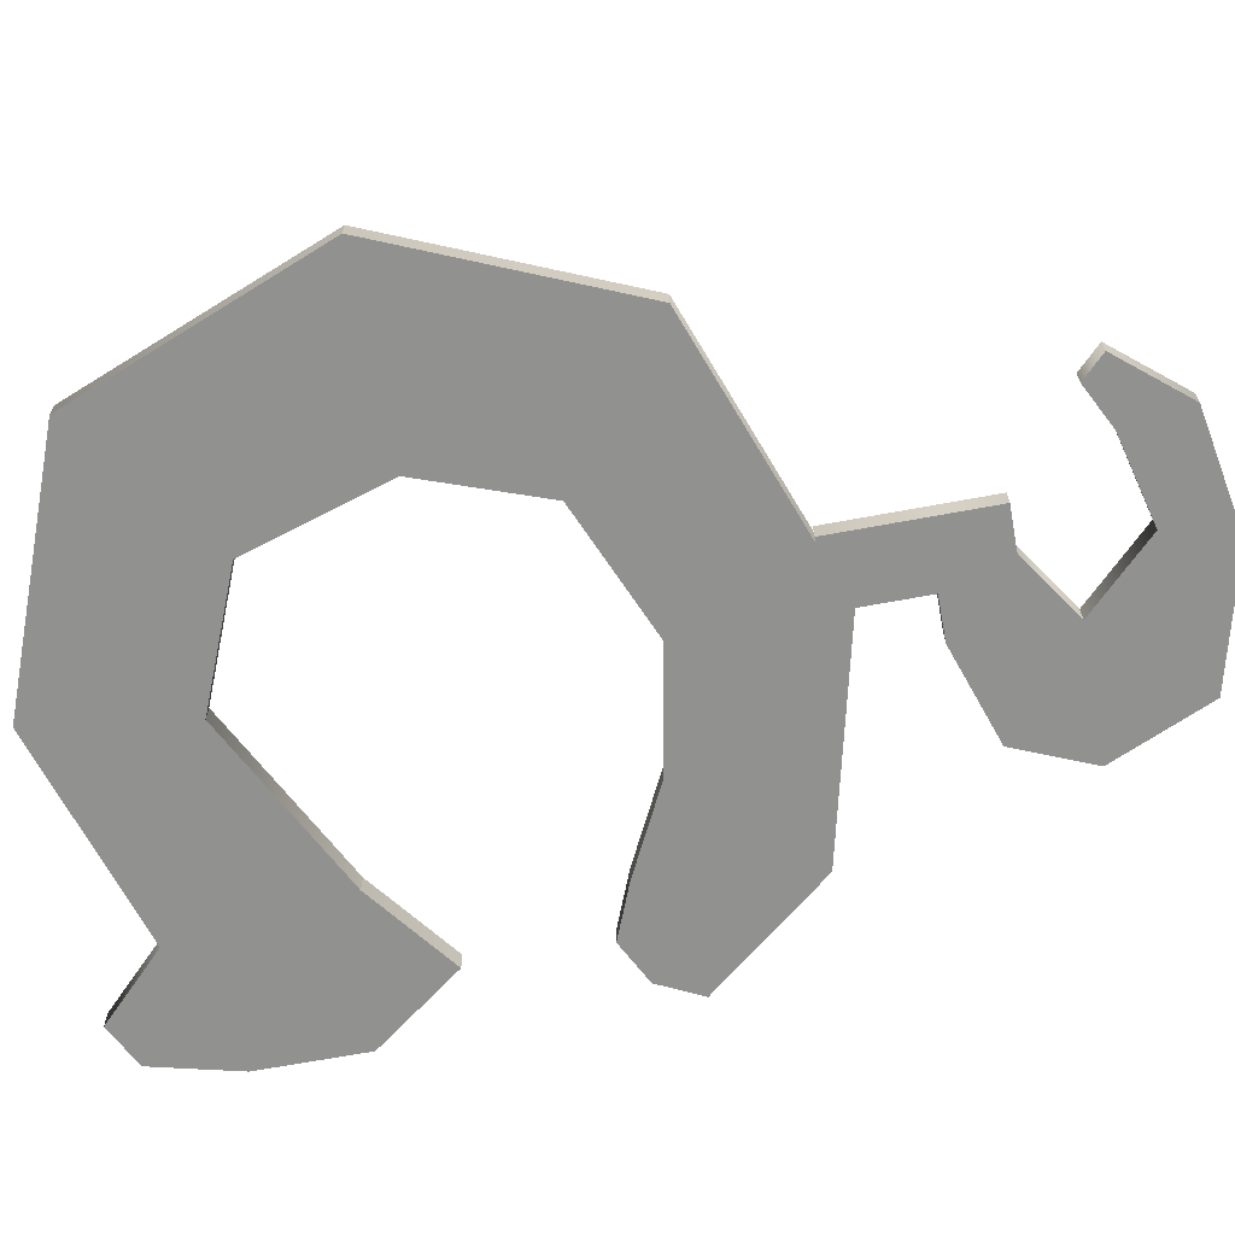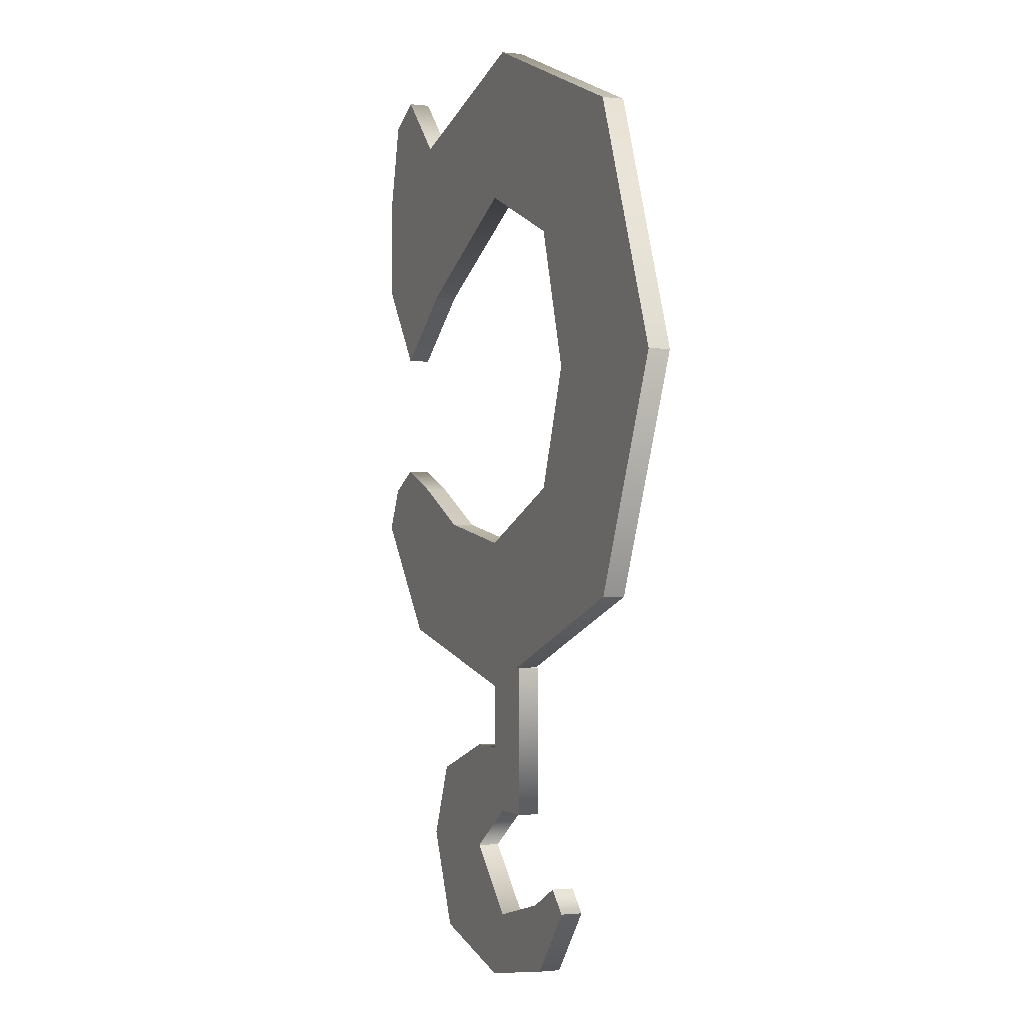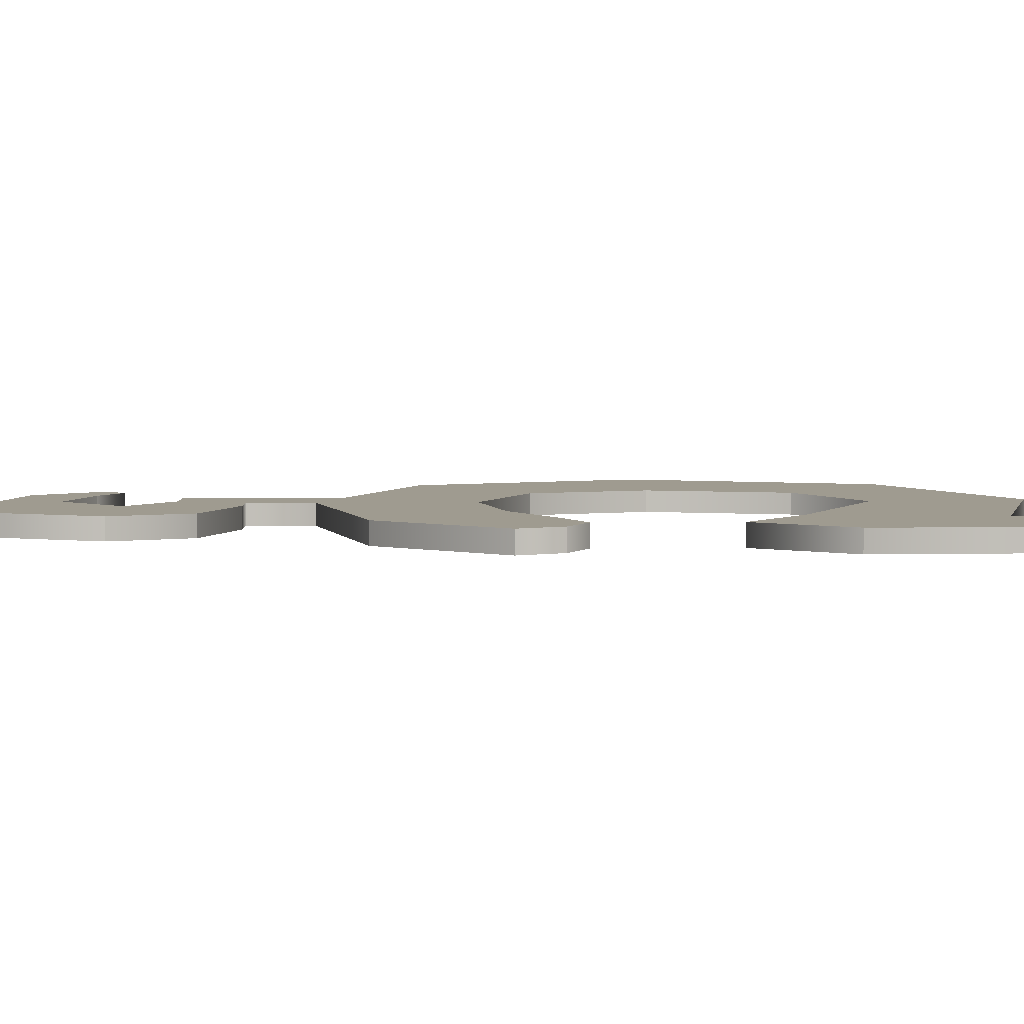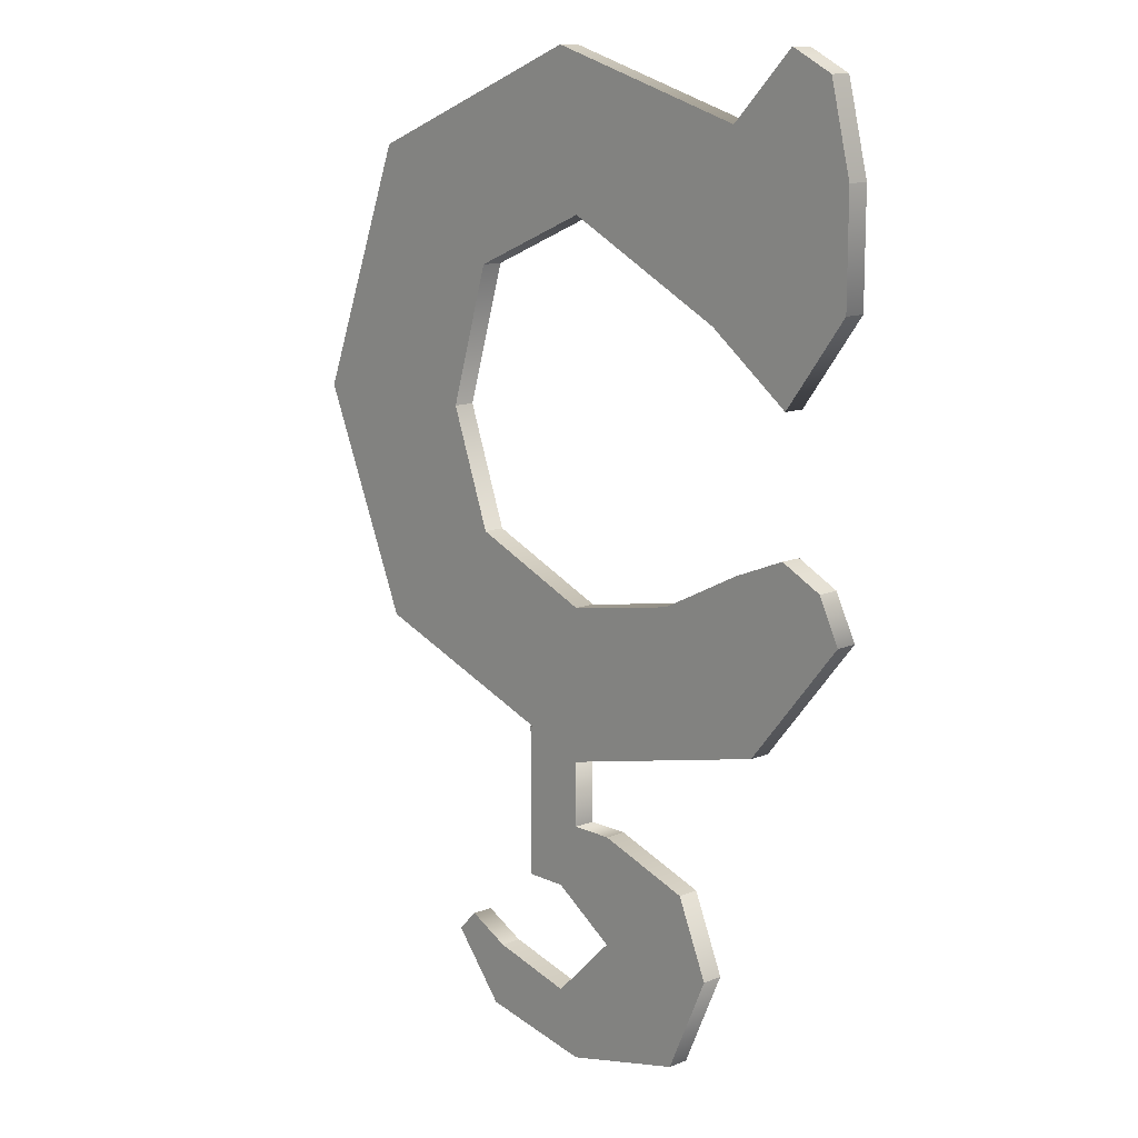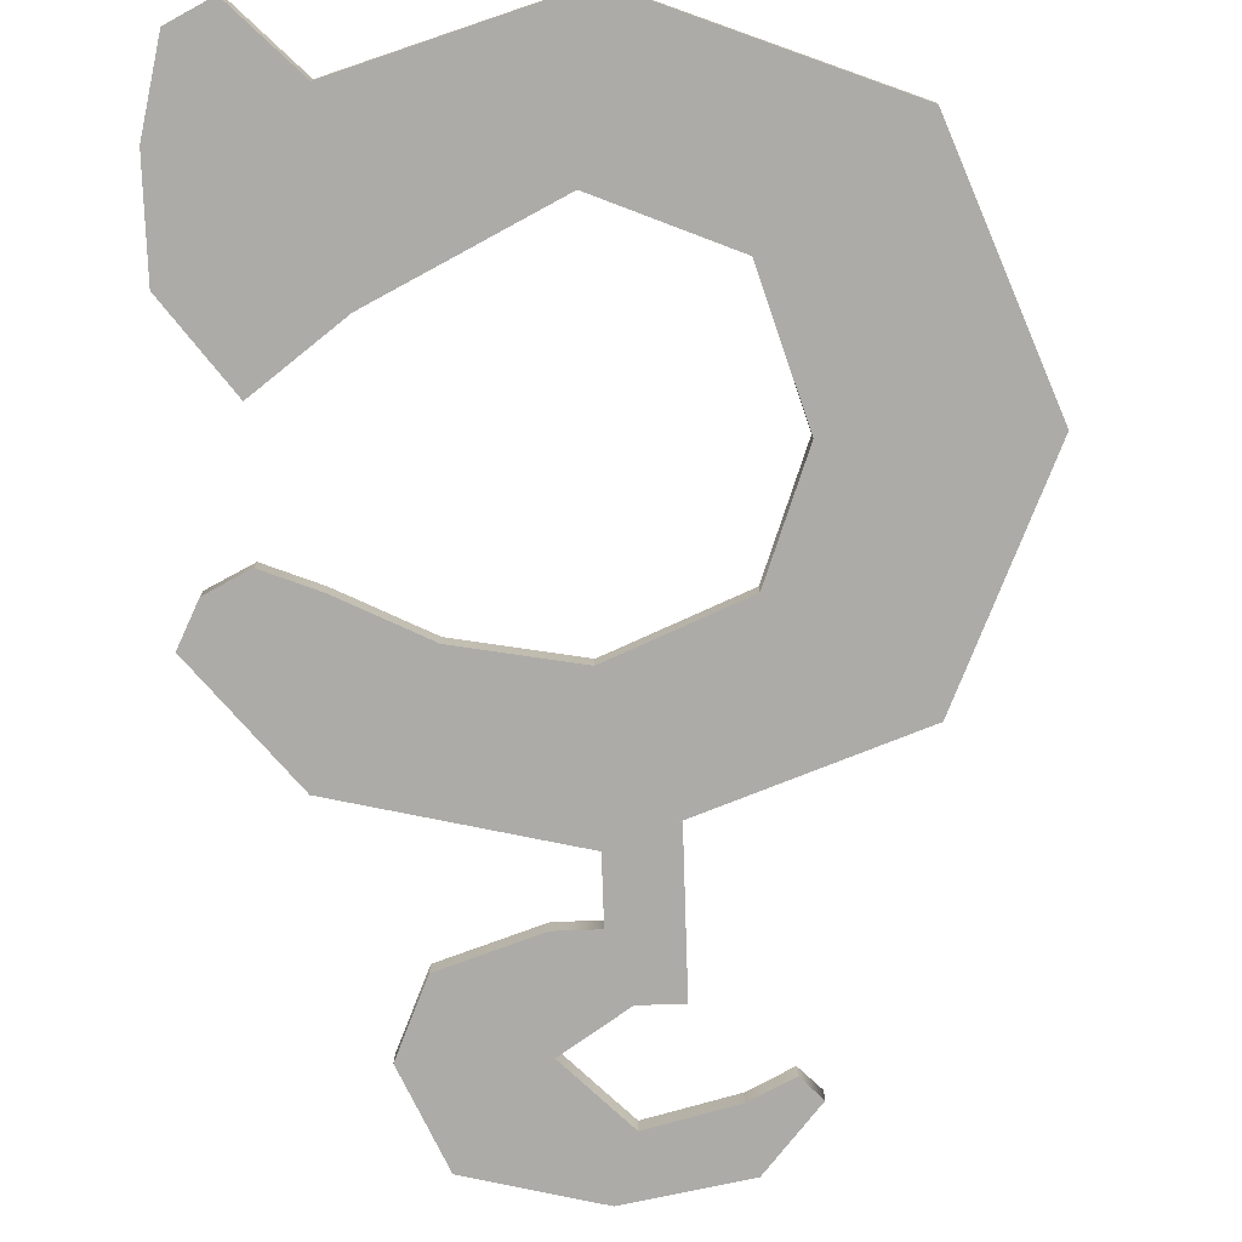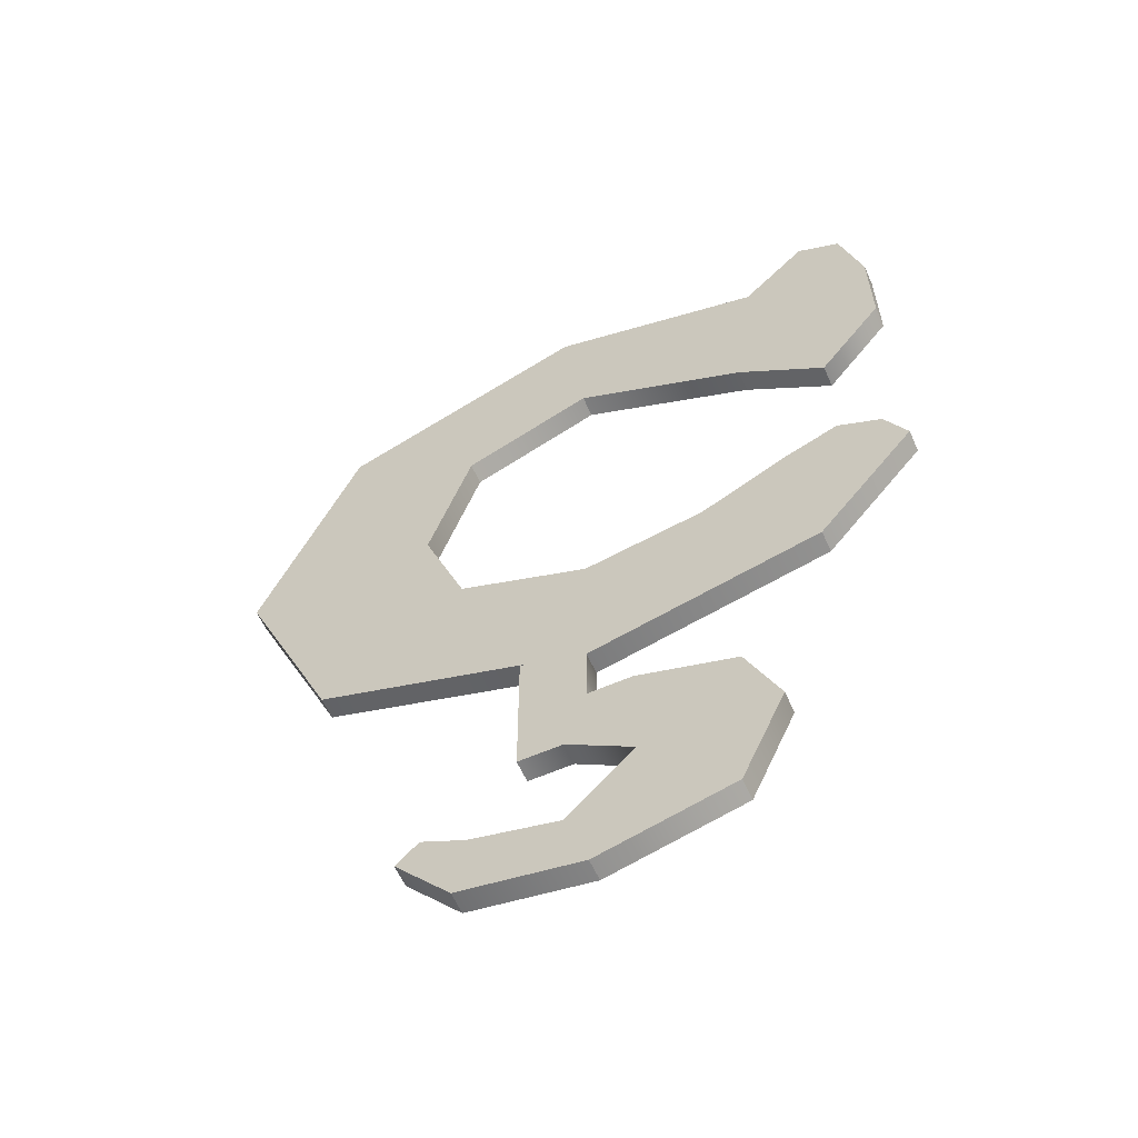
<metadata>
{"format":"obj","ext":"obj","renderer":"f3d","projection":"perspective","resolution":1024,"background":"white","views":[{"elev":-66.0,"azim":-79.3,"up":"+Z"},{"elev":-1.5,"azim":-112.8,"up":"+Y"},{"elev":4.0,"azim":87.8,"up":"+Z"},{"elev":12.6,"azim":47.2,"up":"+Y"},{"elev":-76.3,"azim":-178.1,"up":"+Z"},{"elev":-60.4,"azim":24.1,"up":"+Y"}]}
</metadata>
<code>
v 19 -7 0
v 22 -9 0
v 19 -7 1
v 22 -9 0
v 22 -9 1
v 19 -7 1
v 22 -9 0
v 19 -12 0
v 22 -9 1
v 19 -12 0
v 19 -12 1
v 22 -9 1
v 19 -12 0
v 15 -11 0
v 19 -12 1
v 15 -11 0
v 15 -11 1
v 19 -12 1
v 15 -11 0
v 13 -10 0
v 15 -11 1
v 13 -10 0
v 13 -10 1
v 15 -11 1
v 13 -10 0
v 12 -11 0
v 13 -10 1
v 12 -11 0
v 12 -11 1
v 13 -10 1
v 12 -11 0
v 14.5 -14 0
v 12 -11 1
v 14.5 -14 0
v 14.5 -14 1
v 12 -11 1
v 14.5 -14 0
v 20 -15 0
v 14.5 -14 1
v 20 -15 0
v 20 -15 1
v 14.5 -14 1
v 20 -15 0
v 26 -13.5 0
v 20 -15 1
v 26 -13.5 0
v 26 -13.5 1
v 20 -15 1
v 26 -13.5 0
v 28 -9 0
v 26 -13.5 1
v 28 -9 0
v 28 -9 1
v 26 -13.5 1
v 28 -9 0
v 26.5 -5.5 0
v 28 -9 1
v 26.5 -5.5 0
v 26.5 -5.5 1
v 28 -9 1
v 26.5 -5.5 0
v 22 -4 0
v 26.5 -5.5 1
v 22 -4 0
v 22 -4 1
v 26.5 -5.5 1
v 22 -4 0
v 20 -4 0
v 22 -4 1
v 20 -4 0
v 20 -4 1
v 22 -4 1
v 20 -4 0
v 20 0 0
v 20 -4 1
v 20 0 0
v 20 0 1
v 20 -4 1
v 20 0 0
v 17 0 0
v 20 0 1
v 17 0 0
v 17 0 1
v 20 0 1
v 17 0 0
v 17 -7 0
v 17 0 1
v 17 -7 0
v 17 -7 1
v 17 0 1
v 17 -7 0
v 19 -7 0
v 17 -7 1
v 19 -7 0
v 19 -7 1
v 17 -7 1
v 19 30 0
v 19 30 1
v 29 27 0
v 29 27 0
v 19 30 1
v 29 27 1
v 29 27 0
v 29 27 1
v 32 30 0
v 32 30 0
v 29 27 1
v 32 30 1
v 32 30 0
v 32 30 1
v 34 29 0
v 34 29 0
v 32 30 1
v 34 29 1
v 34 29 0
v 34 29 1
v 35 25 0
v 35 25 0
v 34 29 1
v 35 25 1
v 35 25 0
v 35 25 1
v 35 20 0
v 35 20 0
v 35 25 1
v 35 20 1
v 35 20 0
v 35 20 1
v 32 16 0
v 32 16 0
v 35 20 1
v 32 16 1
v 32 16 0
v 32 16 1
v 28 19 0
v 28 19 0
v 32 16 1
v 28 19 1
v 28 19 0
v 28 19 1
v 20 23 0
v 20 23 0
v 28 19 1
v 20 23 1
v 20 23 0
v 20 23 1
v 14 20.5 0
v 14 20.5 0
v 20 23 1
v 14 20.5 1
v 14 20.5 0
v 14 20.5 1
v 12 14 0
v 12 14 0
v 14 20.5 1
v 12 14 1
v 12 14 0
v 12 14 1
v 14 8.5 0
v 14 8.5 0
v 12 14 1
v 14 8.5 1
v 14 8.5 0
v 14 8.5 1
v 20 6 0
v 20 6 0
v 14 8.5 1
v 20 6 1
v 20 6 0
v 20 6 1
v 25.5 7 0
v 25.5 7 0
v 20 6 1
v 25.5 7 1
v 25.5 7 0
v 25.5 7 1
v 29.5 9 0
v 29.5 9 0
v 25.5 7 1
v 29.5 9 1
v 29.5 9 0
v 29.5 9 1
v 32 10 0
v 32 10 0
v 29.5 9 1
v 32 10 1
v 32 10 0
v 32 10 1
v 34 9 0
v 34 9 0
v 32 10 1
v 34 9 1
v 34 9 0
v 34 9 1
v 35 7 0
v 35 7 0
v 34 9 1
v 35 7 1
v 35 7 0
v 35 7 1
v 30.5 1.5 0
v 30.5 1.5 0
v 35 7 1
v 30.5 1.5 1
v 30.5 1.5 0
v 30.5 1.5 1
v 20 -1 0
v 20 -1 0
v 30.5 1.5 1
v 20 -1 1
v 20 -1 0
v 20 -1 1
v 7.5 3.5 0
v 7.5 3.5 0
v 20 -1 1
v 7.5 3.5 1
v 7.5 3.5 0
v 7.5 3.5 1
v 3 14 0
v 3 14 0
v 7.5 3.5 1
v 3 14 1
v 3 14 0
v 3 14 1
v 7.5 25.5 0
v 7.5 25.5 0
v 3 14 1
v 7.5 25.5 1
v 7.5 25.5 0
v 7.5 25.5 1
v 19 30 0
v 19 30 0
v 7.5 25.5 1
v 19 30 1
v 19 -12 1
v 12 -11 1
v 14.5 -14 1
v 14.5 -14 1
v 26 -13.5 1
v 19 -12 1
v 15 -11 1
v 12 -11 1
v 19 -12 1
v 26 -13.5 1
v 14.5 -14 1
v 20 -15 1
v 35 25 1
v 29 27 1
v 7.5 25.5 1
v 35 25 1
v 7.5 25.5 1
v 20 23 1
v 20 23 1
v 7.5 25.5 1
v 14 20.5 1
v 7.5 25.5 1
v 3 14 1
v 14 20.5 1
v 3 14 1
v 7.5 3.5 1
v 14 8.5 1
v 26.5 -5.5 1
v 17 -7 1
v 19 -7 1
v 35 25 1
v 20 23 1
v 35 20 1
v 17 -7 1
v 26.5 -5.5 1
v 20 -4 1
v 22 -9 1
v 26 -13.5 1
v 28 -9 1
v 34 9 1
v 29.5 9 1
v 35 7 1
v 35 7 1
v 25.5 7 1
v 30.5 1.5 1
v 20 6 1
v 7.5 3.5 1
v 30.5 1.5 1
v 29.5 9 1
v 25.5 7 1
v 35 7 1
v 14 8.5 1
v 7.5 3.5 1
v 20 6 1
v 7.5 3.5 1
v 20 -1 1
v 30.5 1.5 1
v 28 19 1
v 32 16 1
v 35 20 1
v 19 -7 1
v 22 -9 1
v 28 -9 1
v 29 27 1
v 35 25 1
v 34 29 1
v 26 -13.5 1
v 22 -9 1
v 19 -12 1
v 20 23 1
v 28 19 1
v 35 20 1
v 19 -7 1
v 28 -9 1
v 26.5 -5.5 1
v 34 9 1
v 32 10 1
v 29.5 9 1
v 17 0 1
v 17 -7 1
v 20 -4 1
v 14 20.5 1
v 3 14 1
v 12 14 1
v 17 0 1
v 20 -4 1
v 20 0 1
v 32 30 1
v 29 27 1
v 34 29 1
v 29 27 1
v 19 30 1
v 7.5 25.5 1
v 26.5 -5.5 1
v 22 -4 1
v 20 -4 1
v 25.5 7 1
v 20 6 1
v 30.5 1.5 1
v 3 14 1
v 14 8.5 1
v 12 14 1
v 15 -11 1
v 13 -10 1
v 12 -11 1
v 19 -12 0
v 14.5 -14 0
v 12 -11 0
v 14.5 -14 0
v 19 -12 0
v 26 -13.5 0
v 15 -11 0
v 19 -12 0
v 12 -11 0
v 26 -13.5 0
v 20 -15 0
v 14.5 -14 0
v 35 25 0
v 7.5 25.5 0
v 29 27 0
v 35 25 0
v 20 23 0
v 7.5 25.5 0
v 20 23 0
v 14 20.5 0
v 7.5 25.5 0
v 7.5 25.5 0
v 14 20.5 0
v 3 14 0
v 3 14 0
v 14 8.5 0
v 7.5 3.5 0
v 26.5 -5.5 0
v 19 -7 0
v 17 -7 0
v 35 25 0
v 35 20 0
v 20 23 0
v 17 -7 0
v 20 -4 0
v 26.5 -5.5 0
v 22 -9 0
v 28 -9 0
v 26 -13.5 0
v 34 9 0
v 35 7 0
v 29.5 9 0
v 35 7 0
v 30.5 1.5 0
v 25.5 7 0
v 20 6 0
v 30.5 1.5 0
v 7.5 3.5 0
v 29.5 9 0
v 35 7 0
v 25.5 7 0
v 14 8.5 0
v 20 6 0
v 7.5 3.5 0
v 7.5 3.5 0
v 30.5 1.5 0
v 20 -1 0
v 28 19 0
v 35 20 0
v 32 16 0
v 19 -7 0
v 28 -9 0
v 22 -9 0
v 29 27 0
v 34 29 0
v 35 25 0
v 26 -13.5 0
v 19 -12 0
v 22 -9 0
v 20 23 0
v 35 20 0
v 28 19 0
v 19 -7 0
v 26.5 -5.5 0
v 28 -9 0
v 34 9 0
v 29.5 9 0
v 32 10 0
v 17 0 0
v 20 -4 0
v 17 -7 0
v 14 20.5 0
v 12 14 0
v 3 14 0
v 17 0 0
v 20 0 0
v 20 -4 0
v 32 30 0
v 34 29 0
v 29 27 0
v 29 27 0
v 7.5 25.5 0
v 19 30 0
v 26.5 -5.5 0
v 20 -4 0
v 22 -4 0
v 25.5 7 0
v 30.5 1.5 0
v 20 6 0
v 3 14 0
v 12 14 0
v 14 8.5 0
v 15 -11 0
v 12 -11 0
v 13 -10 0
f 1 2 3
f 4 5 6
f 7 8 9
f 10 11 12
f 13 14 15
f 16 17 18
f 19 20 21
f 22 23 24
f 25 26 27
f 28 29 30
f 31 32 33
f 34 35 36
f 37 38 39
f 40 41 42
f 43 44 45
f 46 47 48
f 49 50 51
f 52 53 54
f 55 56 57
f 58 59 60
f 61 62 63
f 64 65 66
f 67 68 69
f 70 71 72
f 73 74 75
f 76 77 78
f 79 80 81
f 82 83 84
f 85 86 87
f 88 89 90
f 91 92 93
f 94 95 96
f 97 98 99
f 100 101 102
f 103 104 105
f 106 107 108
f 109 110 111
f 112 113 114
f 115 116 117
f 118 119 120
f 121 122 123
f 124 125 126
f 127 128 129
f 130 131 132
f 133 134 135
f 136 137 138
f 139 140 141
f 142 143 144
f 145 146 147
f 148 149 150
f 151 152 153
f 154 155 156
f 157 158 159
f 160 161 162
f 163 164 165
f 166 167 168
f 169 170 171
f 172 173 174
f 175 176 177
f 178 179 180
f 181 182 183
f 184 185 186
f 187 188 189
f 190 191 192
f 193 194 195
f 196 197 198
f 199 200 201
f 202 203 204
f 205 206 207
f 208 209 210
f 211 212 213
f 214 215 216
f 217 218 219
f 220 221 222
f 223 224 225
f 226 227 228
f 229 230 231
f 232 233 234
f 235 236 237
f 238 239 240
f 241 242 243
f 244 245 246
f 247 248 249
f 250 251 252
f 253 254 255
f 256 257 258
f 259 260 261
f 262 263 264
f 265 266 267
f 268 269 270
f 271 272 273
f 274 275 276
f 277 278 279
f 280 281 282
f 283 284 285
f 286 287 288
f 289 290 291
f 292 293 294
f 295 296 297
f 298 299 300
f 301 302 303
f 304 305 306
f 307 308 309
f 310 311 312
f 313 314 315
f 316 317 318
f 319 320 321
f 322 323 324
f 325 326 327
f 328 329 330
f 331 332 333
f 334 335 336
f 337 338 339
f 340 341 342
f 343 344 345
f 346 347 348
f 349 350 351
f 352 353 354
f 355 356 357
f 358 359 360
f 361 362 363
f 364 365 366
f 367 368 369
f 370 371 372
f 373 374 375
f 376 377 378
f 379 380 381
f 382 383 384
f 385 386 387
f 388 389 390
f 391 392 393
f 394 395 396
f 397 398 399
f 400 401 402
f 403 404 405
f 406 407 408
f 409 410 411
f 412 413 414
f 415 416 417
f 418 419 420
f 421 422 423
f 424 425 426
f 427 428 429
f 430 431 432
f 433 434 435
f 436 437 438
f 439 440 441
f 442 443 444

</code>
